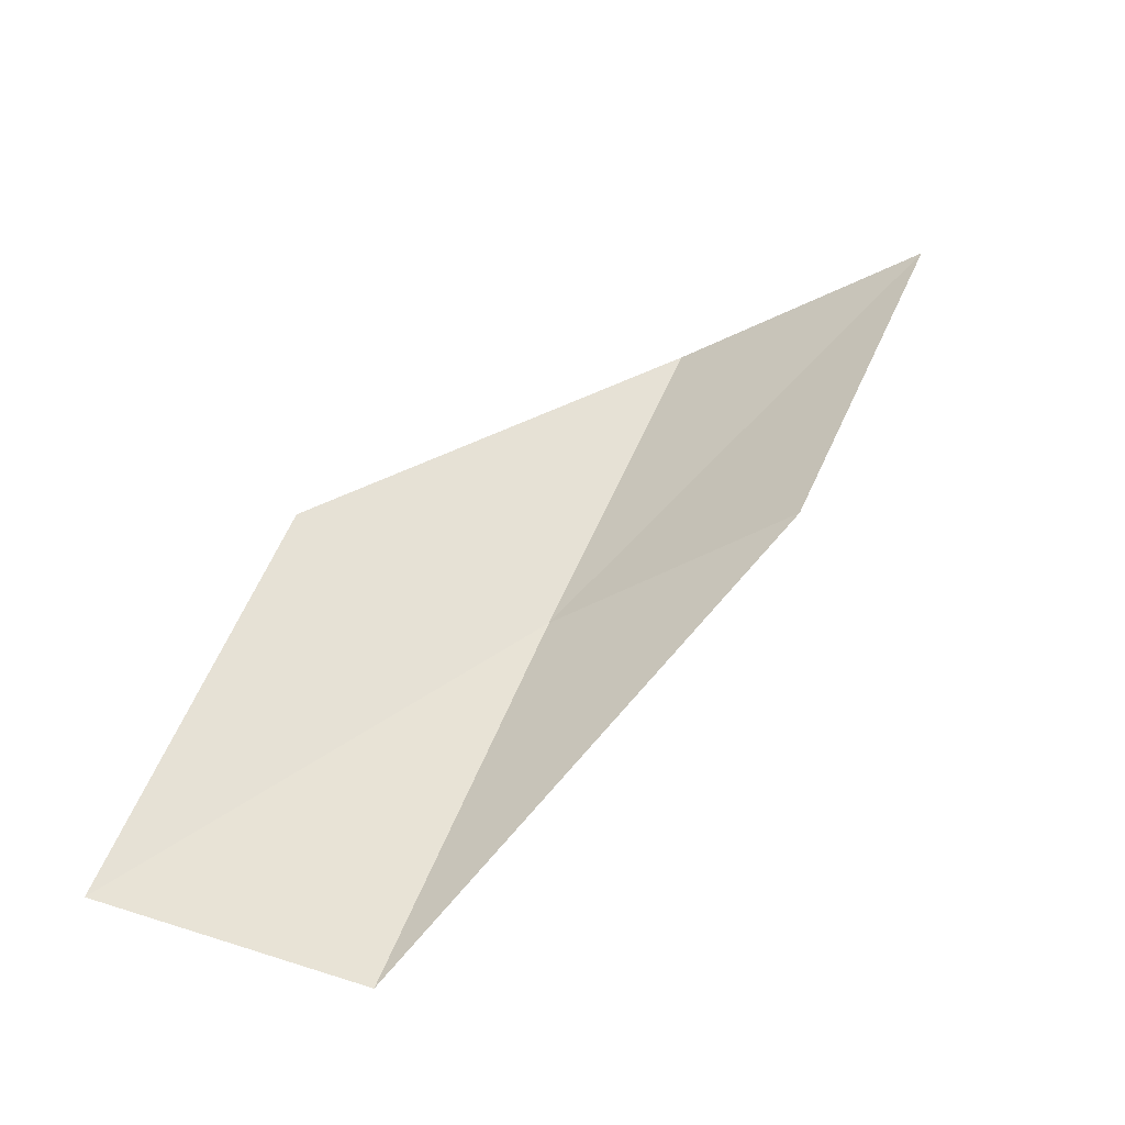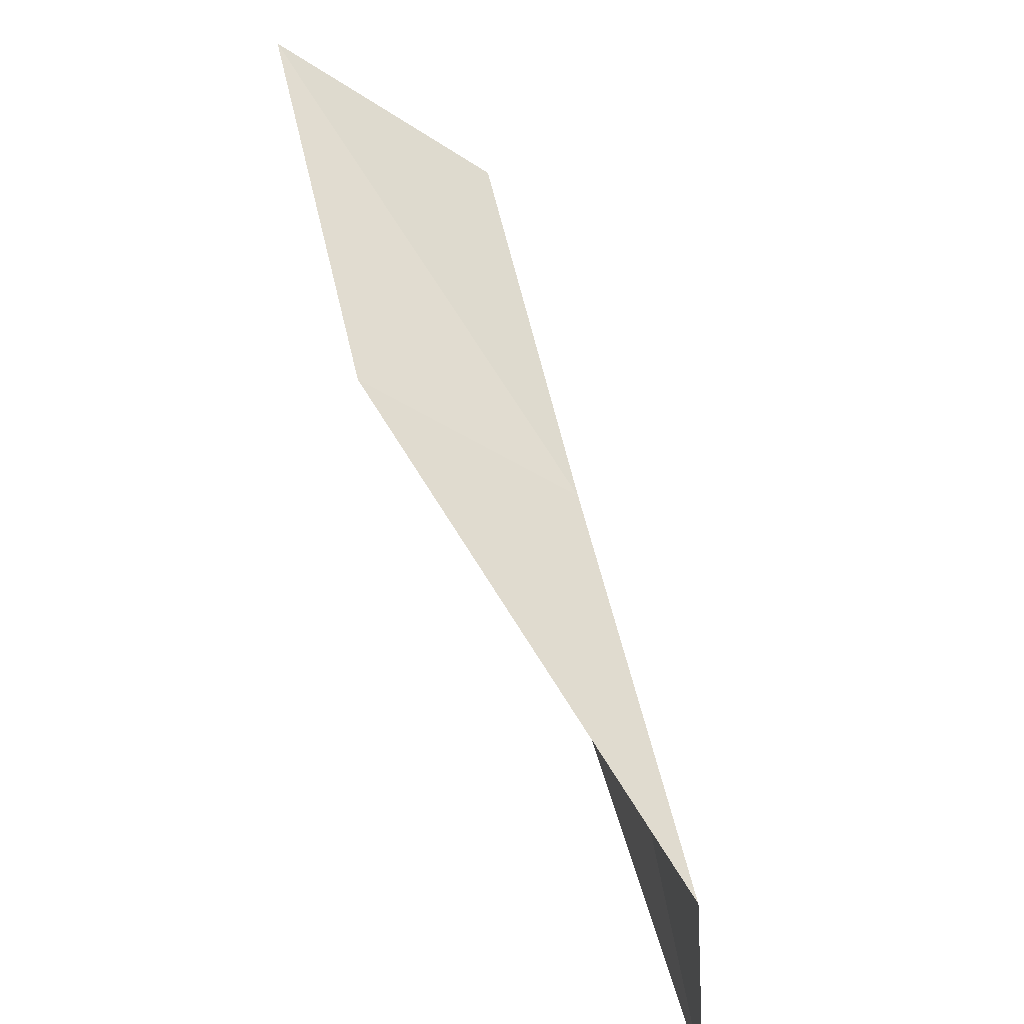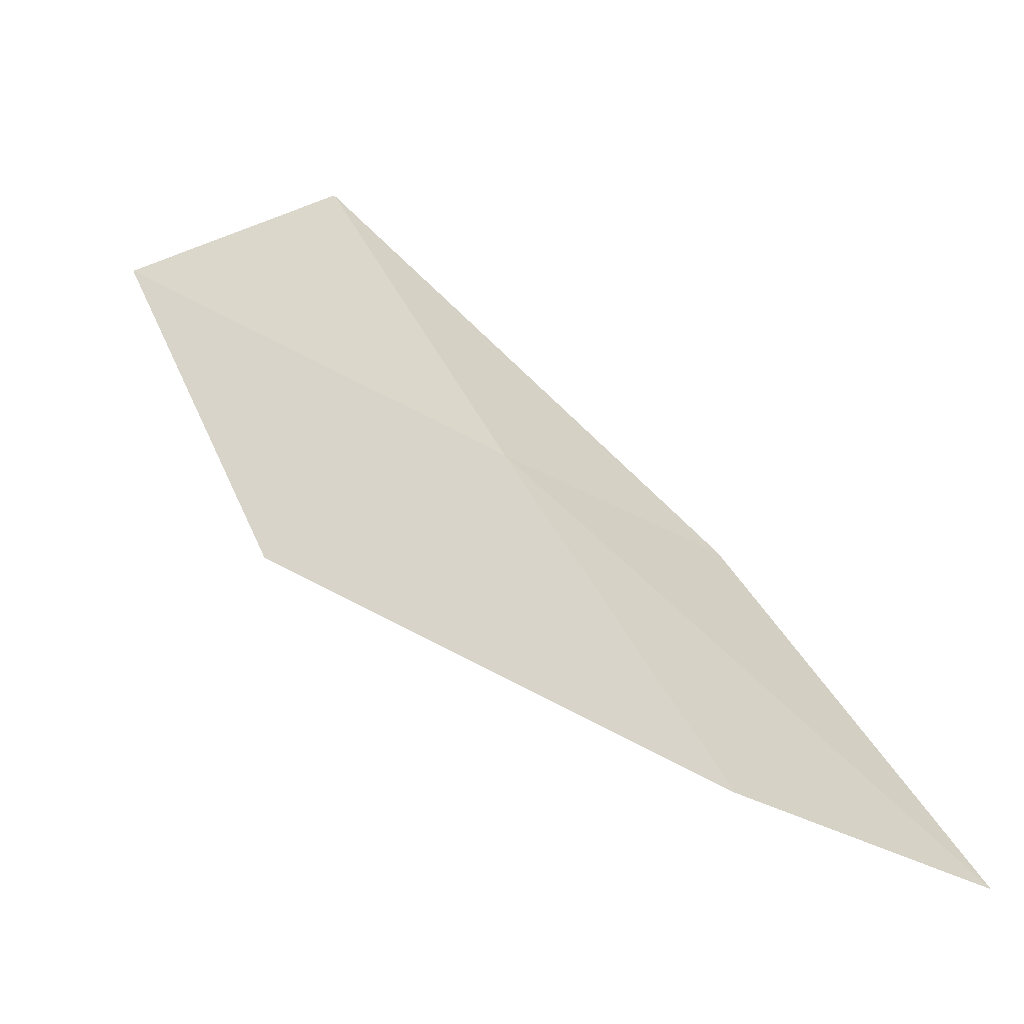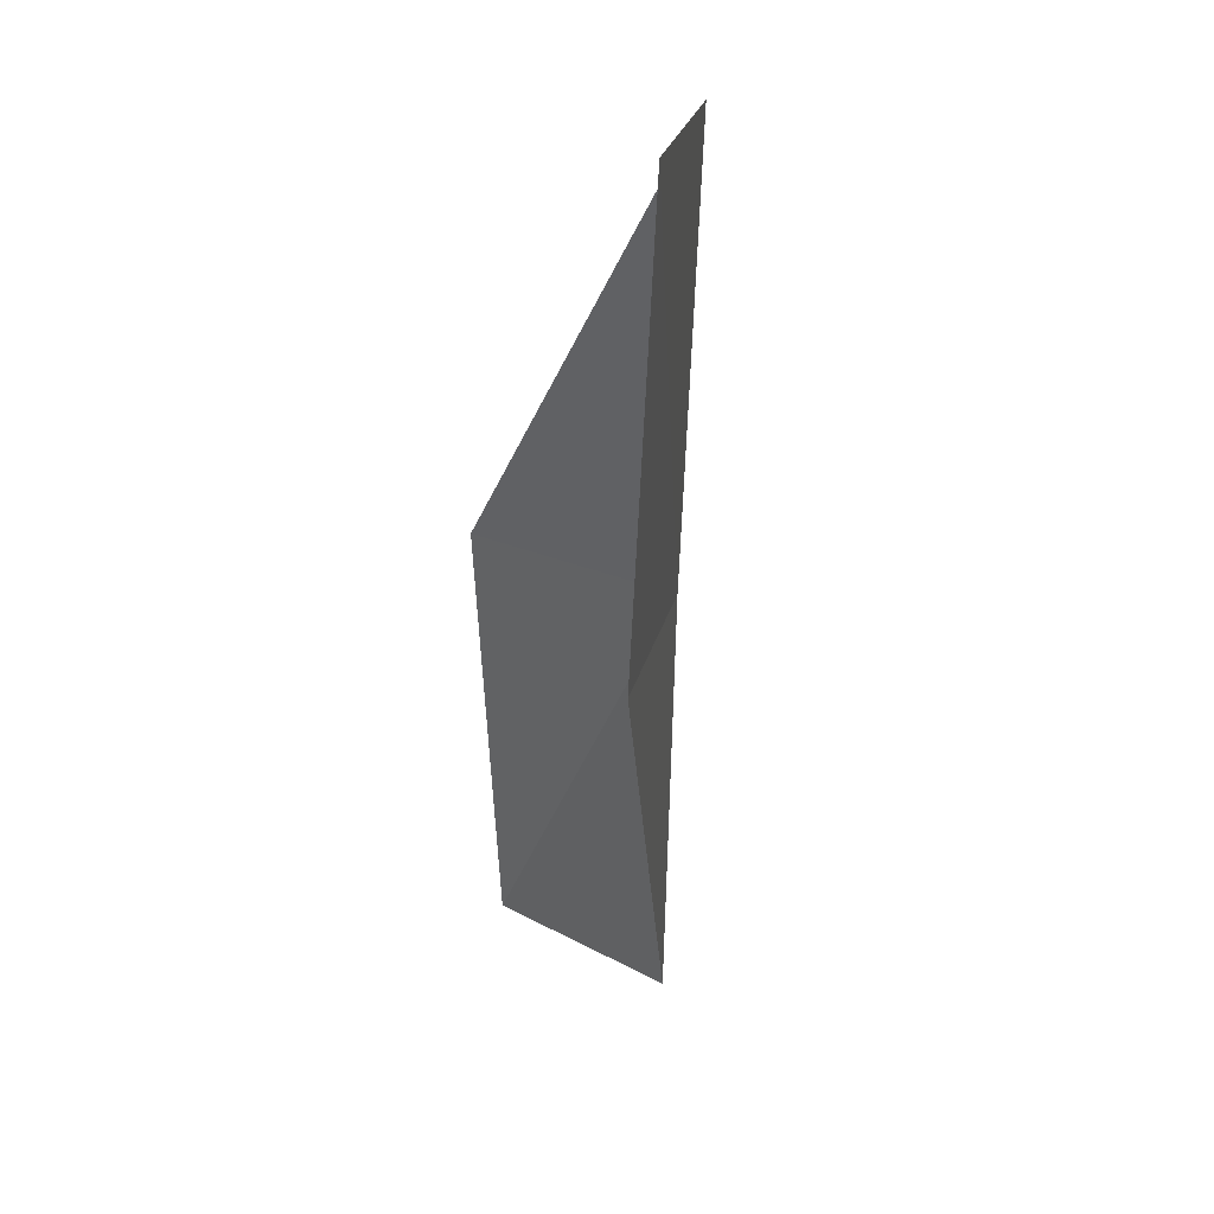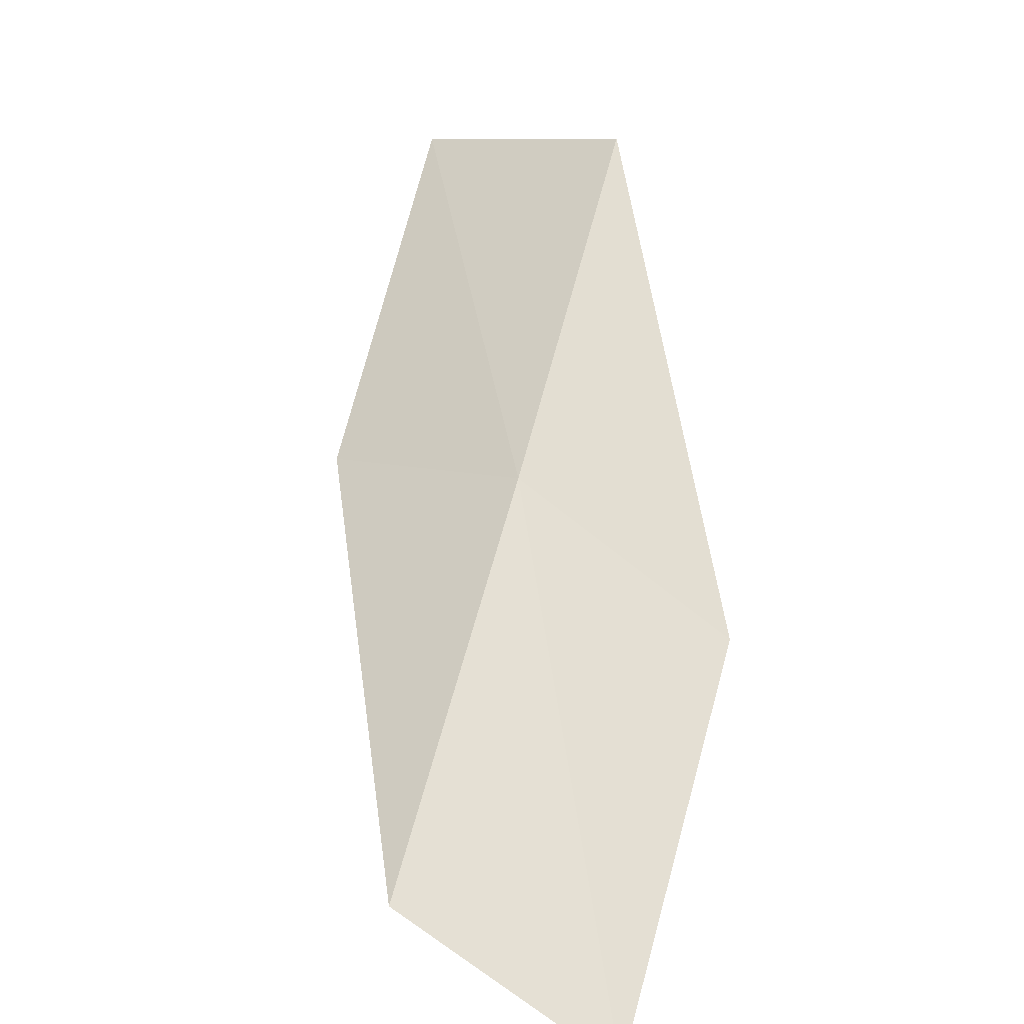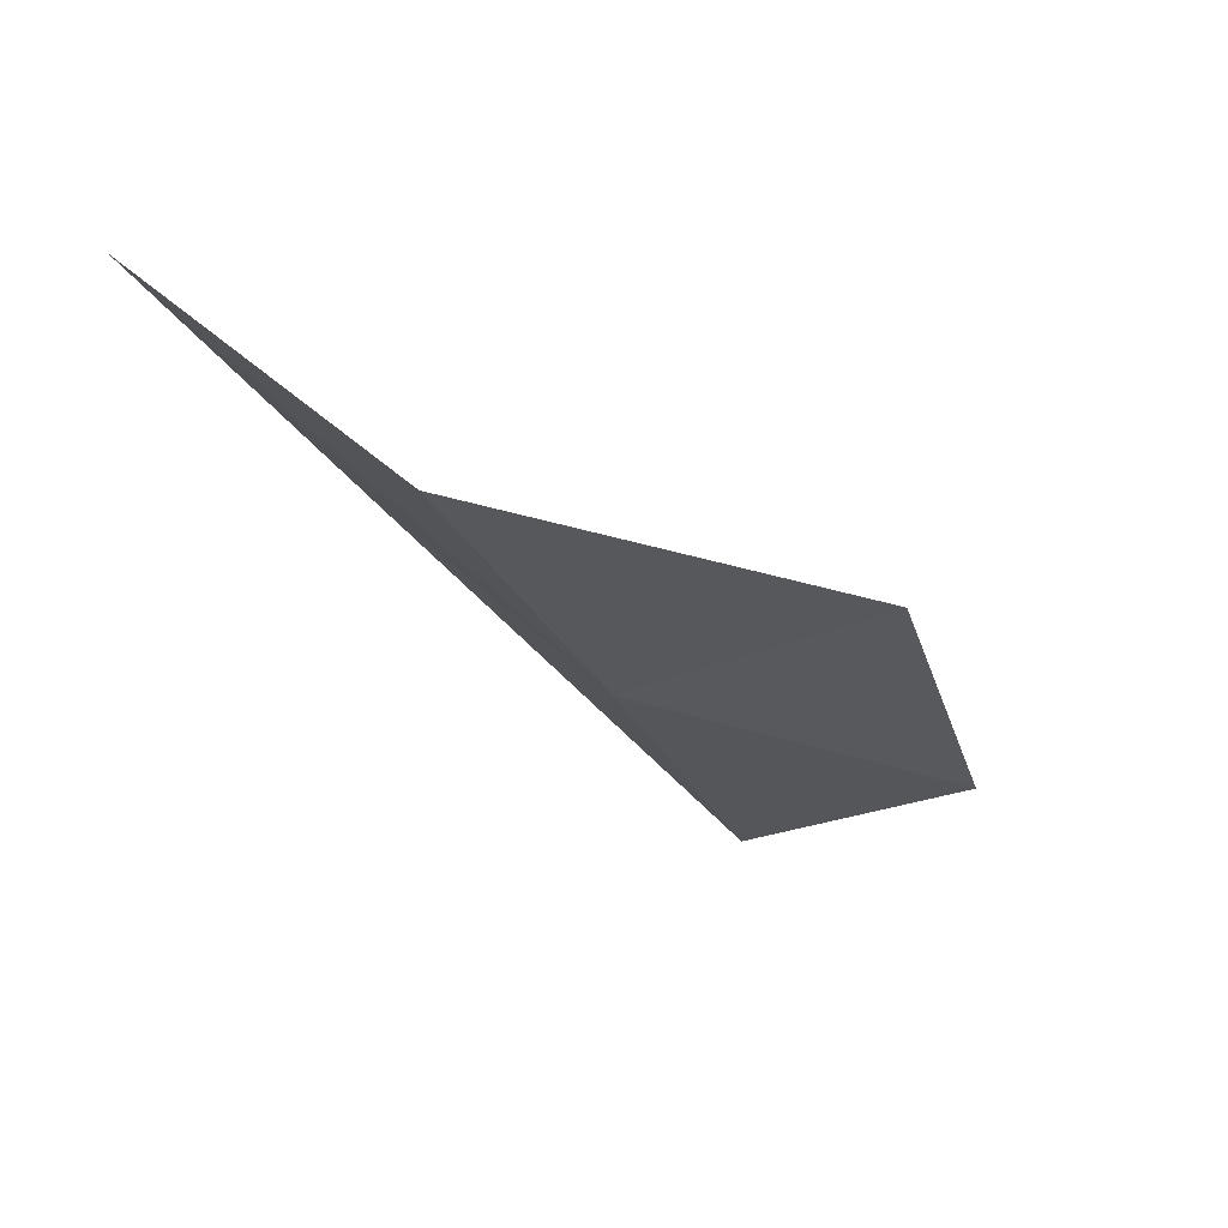
<metadata>
{"format":"obj","ext":"obj","renderer":"f3d","projection":"perspective","resolution":1024,"background":"white","views":[{"elev":-55.6,"azim":-4.6,"up":"+Z"},{"elev":-50.8,"azim":113.2,"up":"+Z"},{"elev":36.8,"azim":-7.2,"up":"+Y"},{"elev":18.7,"azim":67.0,"up":"+Z"},{"elev":59.4,"azim":-149.6,"up":"+Y"},{"elev":77.6,"azim":-173.5,"up":"+Z"}]}
</metadata>
<code>
v -2.412 -28.57 39.23
v 1.263 -30.41 43.59
v -0.2823 -29.95 39.23
v -1.061 -28.99 43.59
v -4.744 -29.58 39.23
v -3.725 -28.09 34.87
v -5.949 -28.87 34.87
f 1 3 2
f 1 2 4
f 1 4 5
f 1 6 3
f 1 7 6
f 1 5 7

</code>
